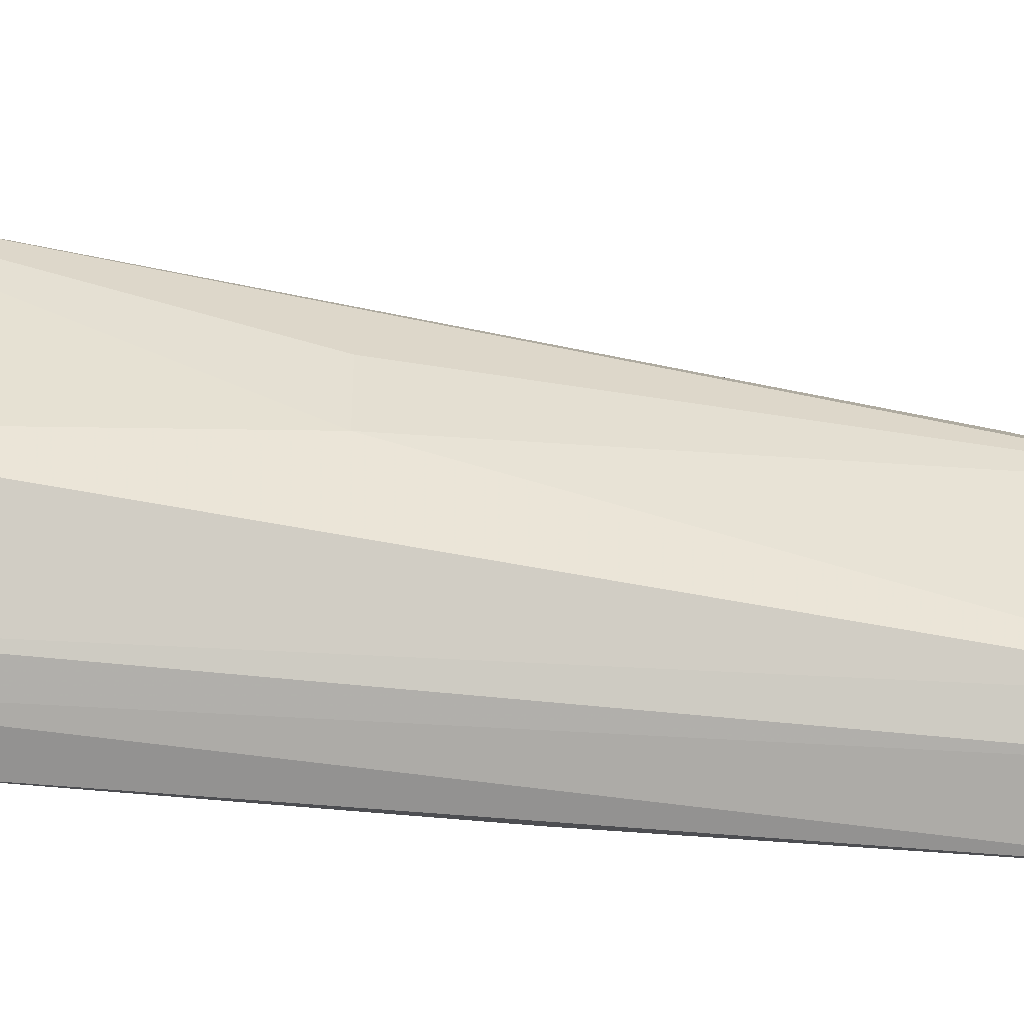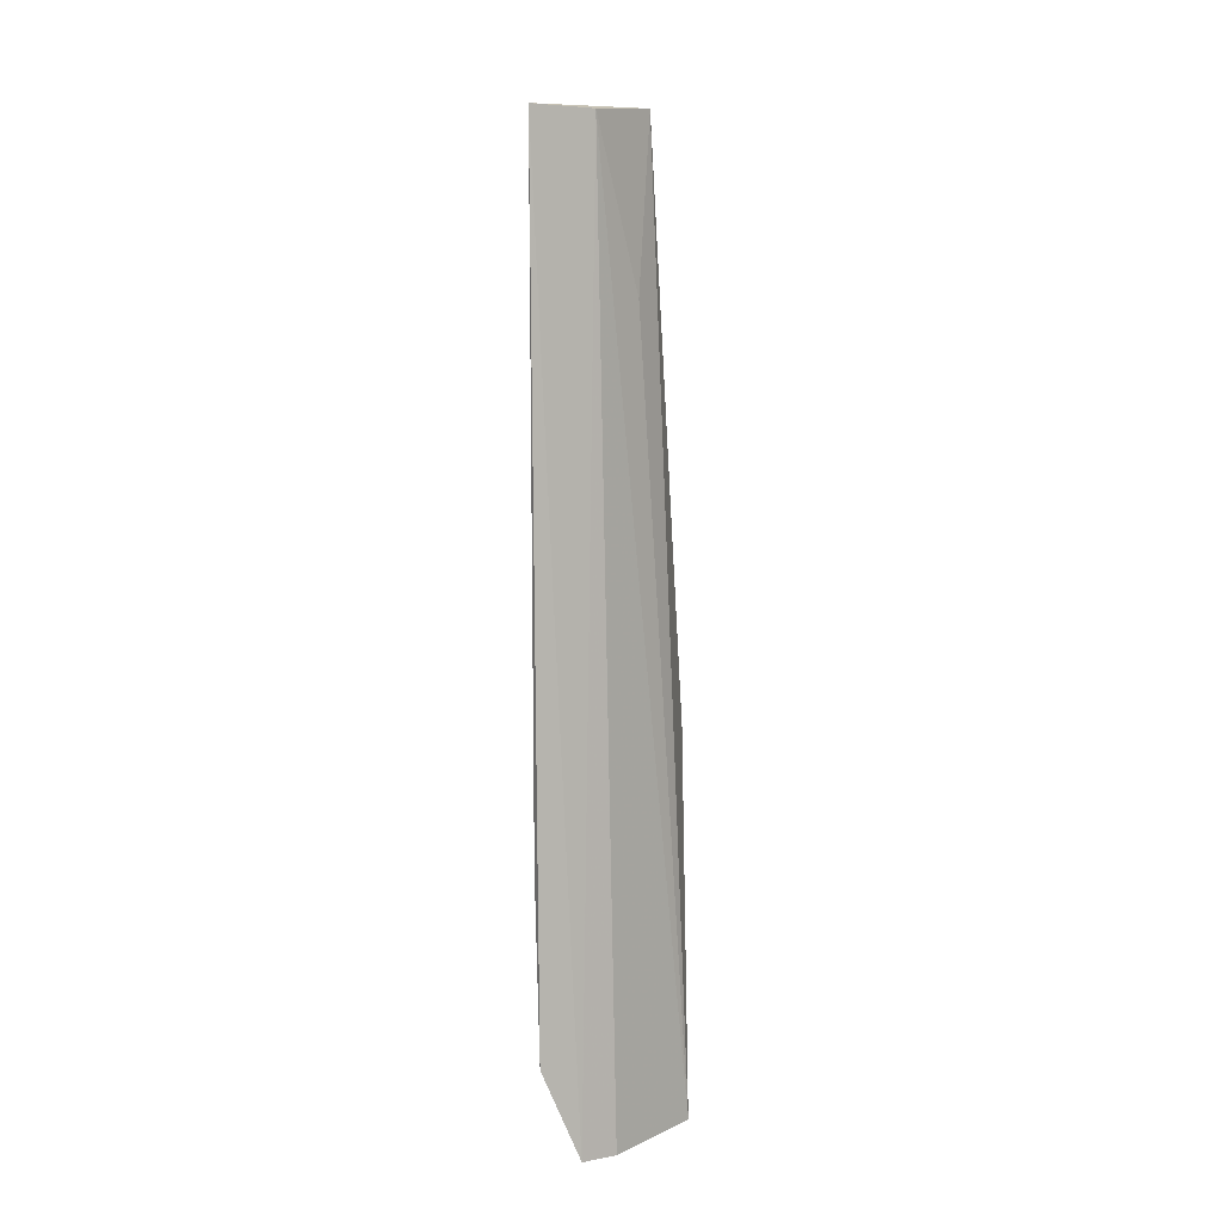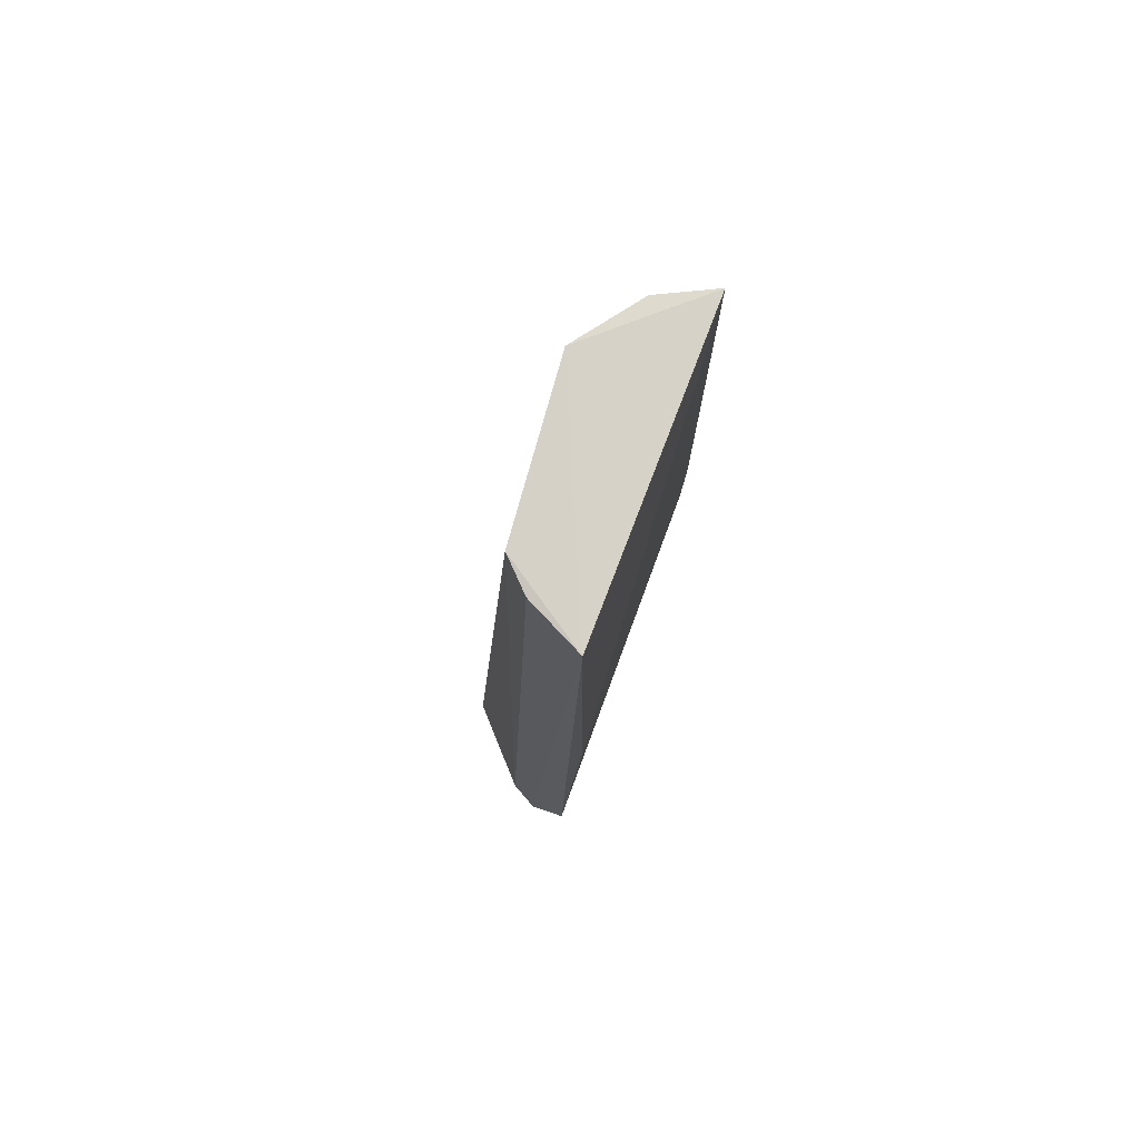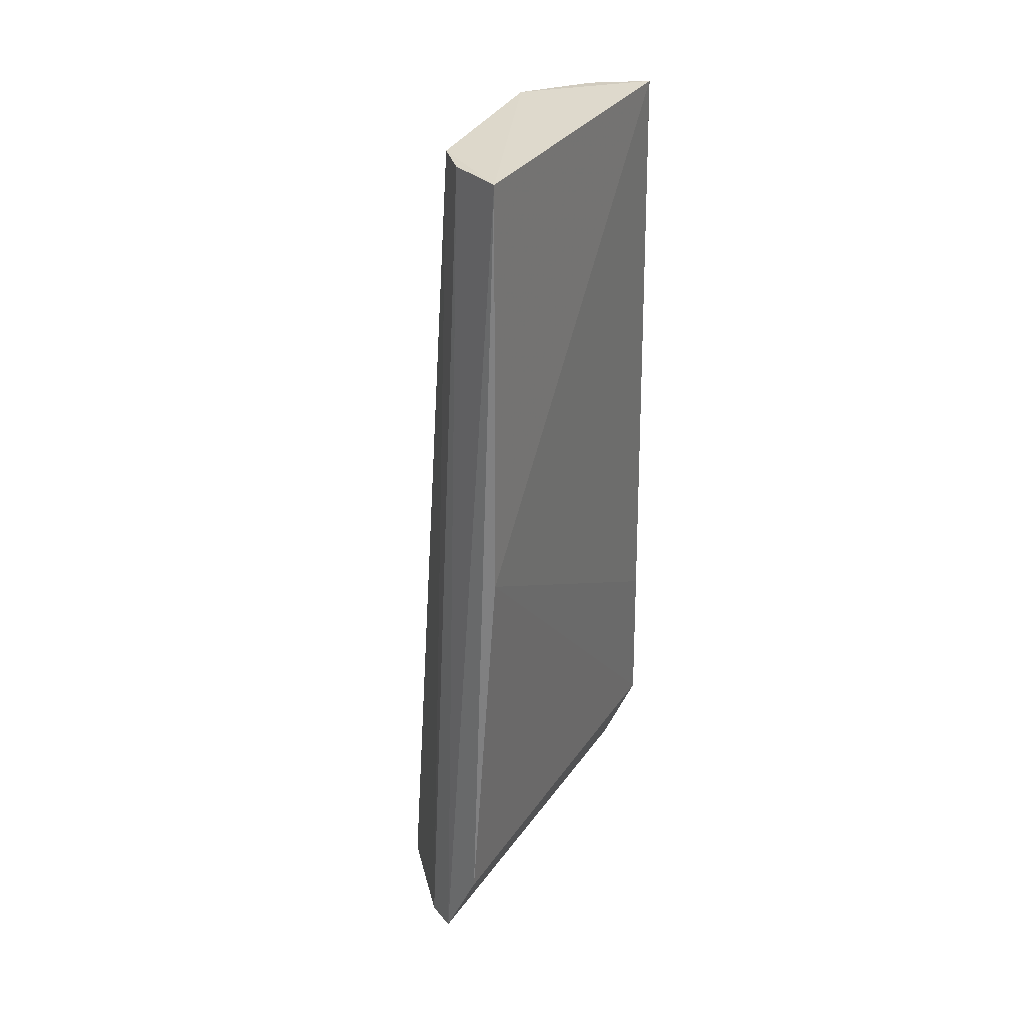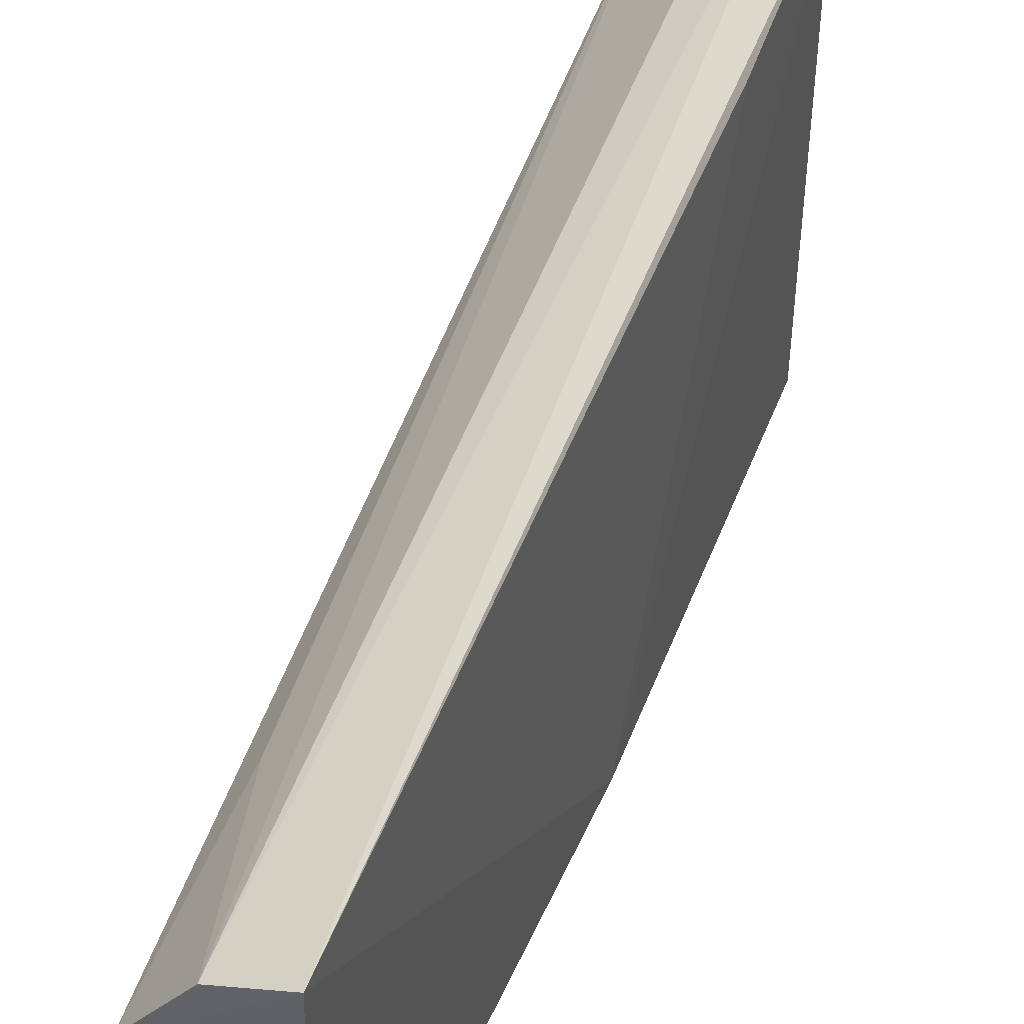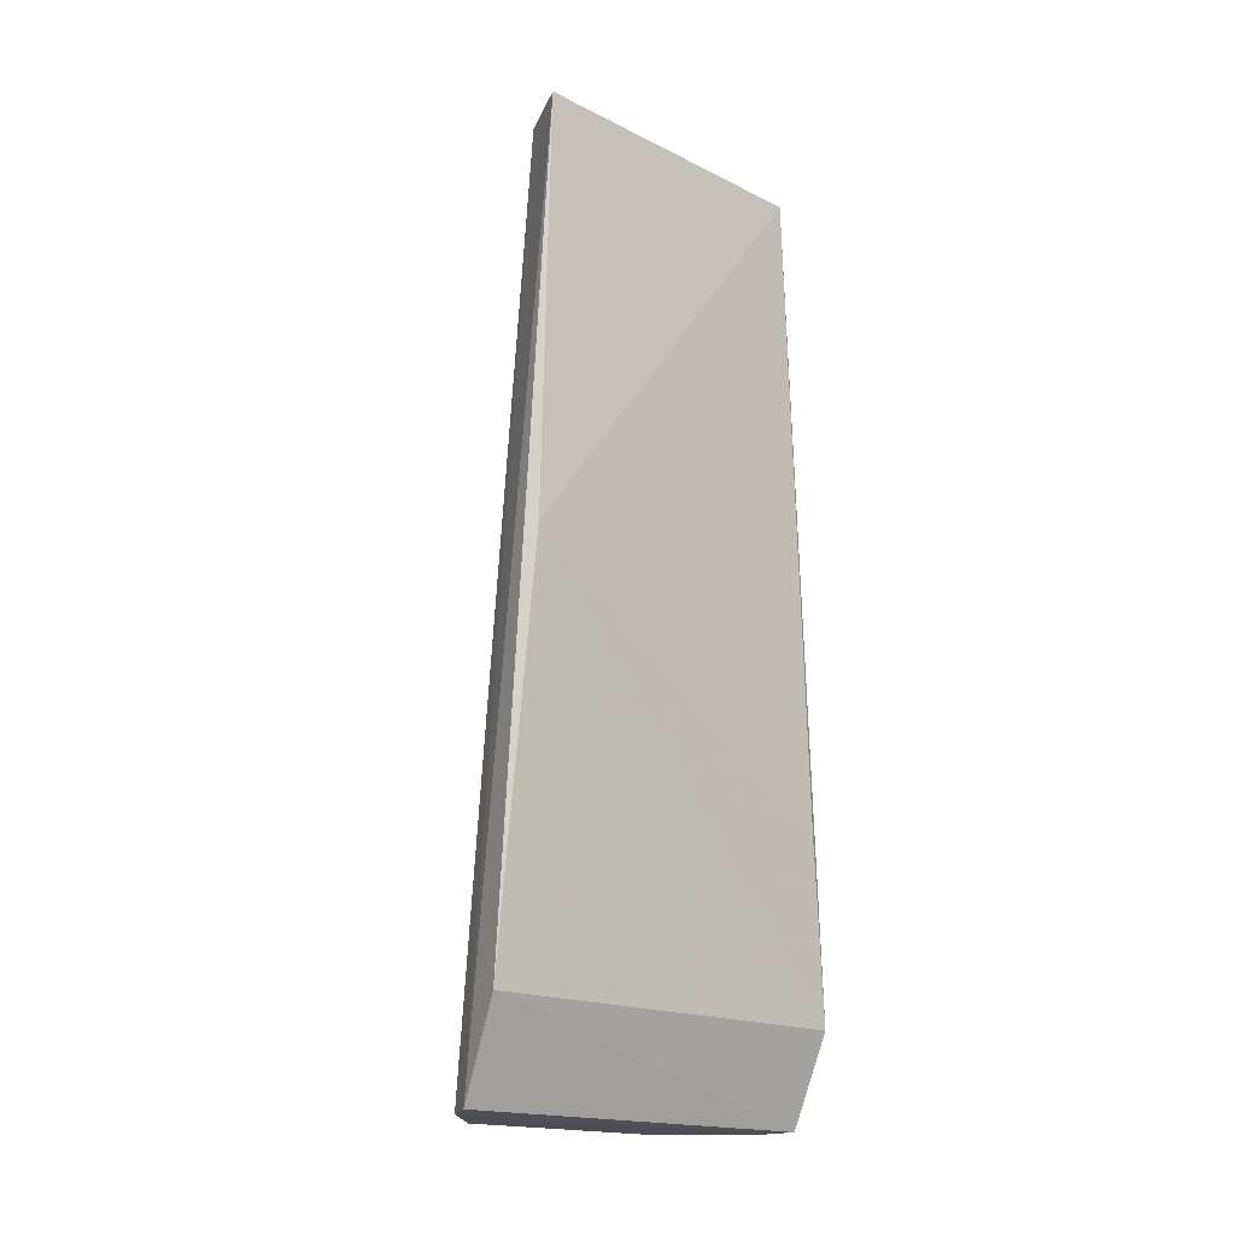
<metadata>
{"format":"obj","ext":"obj","renderer":"f3d","projection":"perspective","resolution":1024,"background":"white","views":[{"elev":-49.5,"azim":-99.7,"up":"+Y"},{"elev":11.9,"azim":178.7,"up":"+Z"},{"elev":78.0,"azim":19.9,"up":"+Z"},{"elev":33.4,"azim":28.8,"up":"+Z"},{"elev":46.3,"azim":20.4,"up":"+Y"},{"elev":-16.9,"azim":44.4,"up":"+Z"}]}
</metadata>
<code>
v -0.01834 -0.05123 0.4996
v -0.01868 -0.06966 0.2195
v -0.01482 -0.05842 0.3547
v -0.01633 0.0559 0.4991
v -0.06603 -0.03546 0.188
v -0.01774 0.07005 0.2188
v -0.042 -0.06195 0.1883
v -0.05121 0.02628 0.4984
v -0.01644 0.06491 0.279
v -0.03218 -0.06744 0.1889
v -0.04687 -0.0317 0.4983
v -0.06395 0.03877 0.1877
v -0.03746 -0.04139 0.4982
v -0.0301 0.06863 0.1883
v -0.06352 -0.009943 0.3092
v -0.04074 0.06294 0.1877
v -0.06248 0.01454 0.3091
v -0.0351 0.04746 0.4979
v -0.04771 0.03714 0.4442
f 1 2 3
f 1 3 4
f 6 3 2
f 8 1 4
f 9 6 4
f 9 4 3
f 9 3 6
f 10 2 1
f 11 5 7
f 11 1 8
f 12 7 5
f 13 10 1
f 13 7 10
f 13 11 7
f 13 1 11
f 14 6 2
f 14 2 10
f 14 10 7
f 14 4 6
f 15 11 8
f 15 5 11
f 15 12 5
f 16 14 7
f 16 7 12
f 17 15 8
f 17 8 12
f 17 12 15
f 18 16 12
f 18 8 4
f 18 4 14
f 18 14 16
f 19 18 12
f 19 12 8
f 19 8 18

</code>
